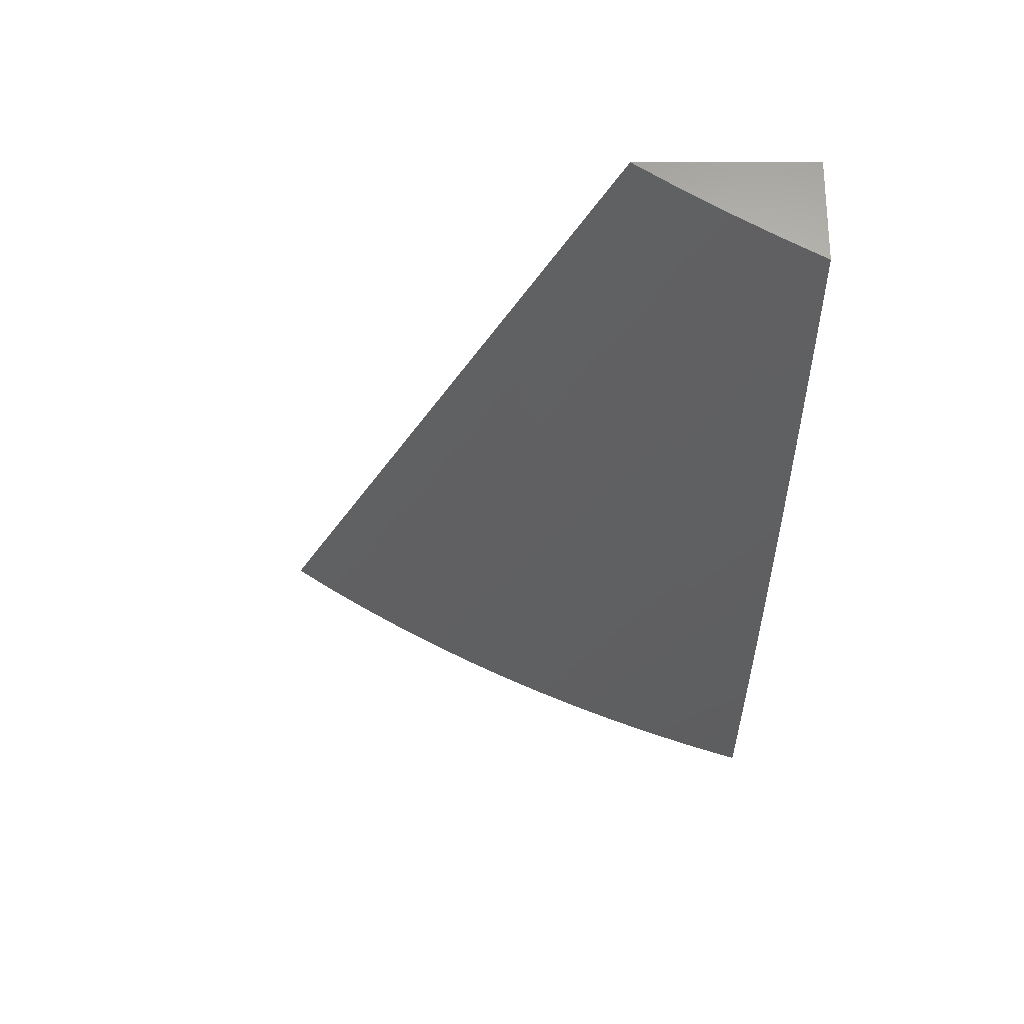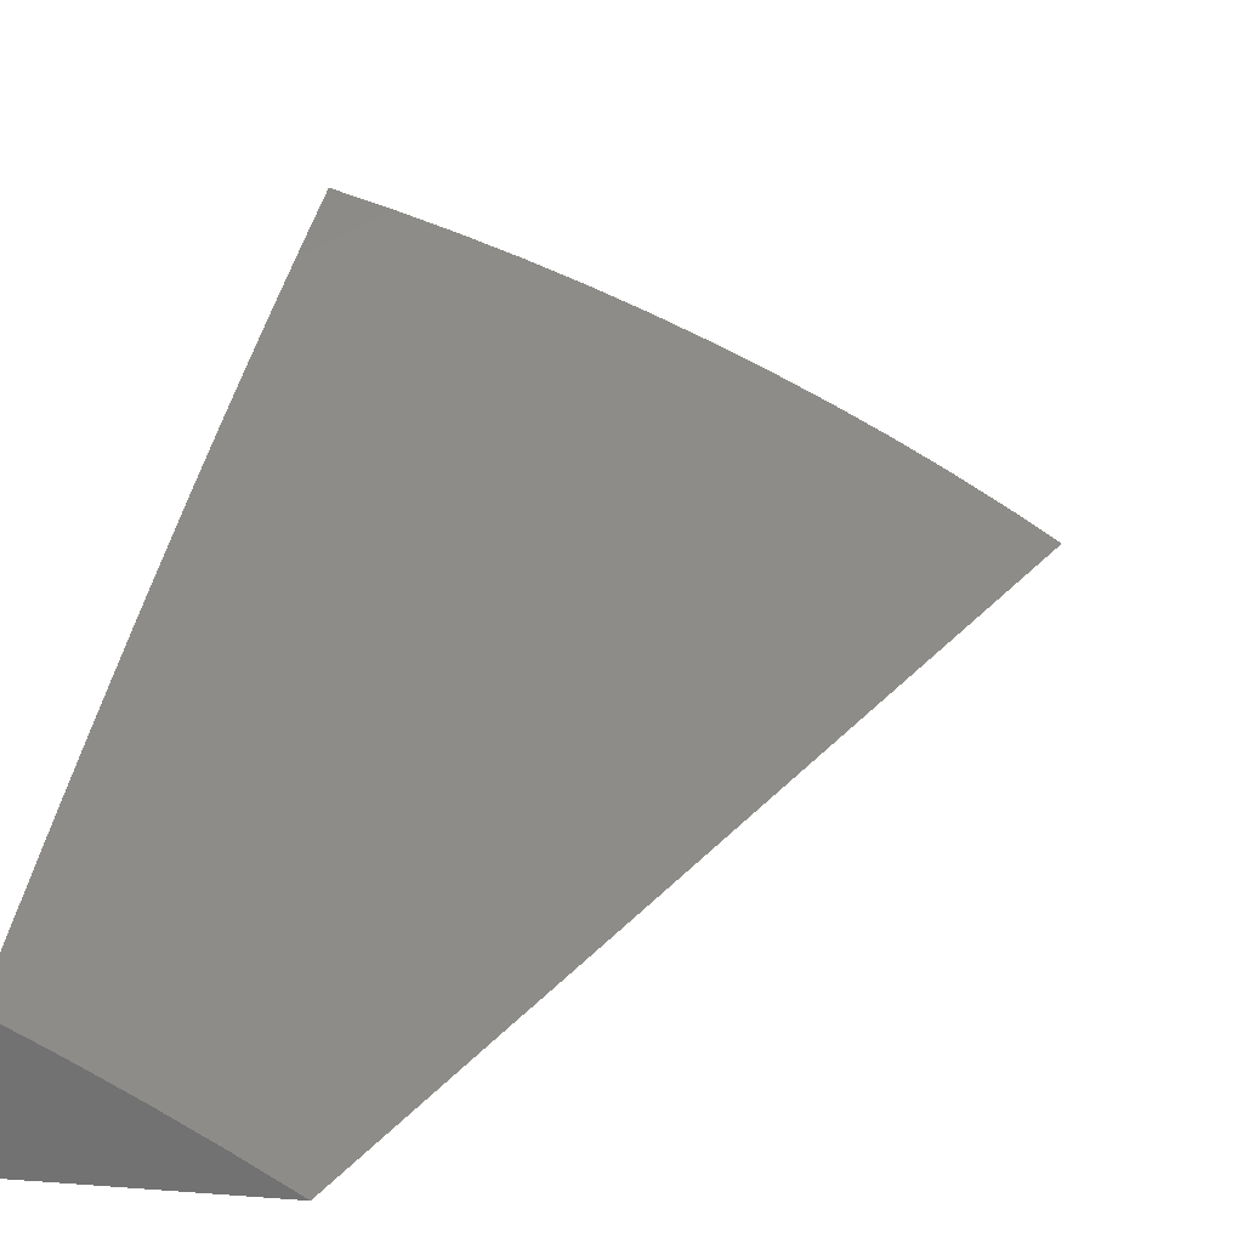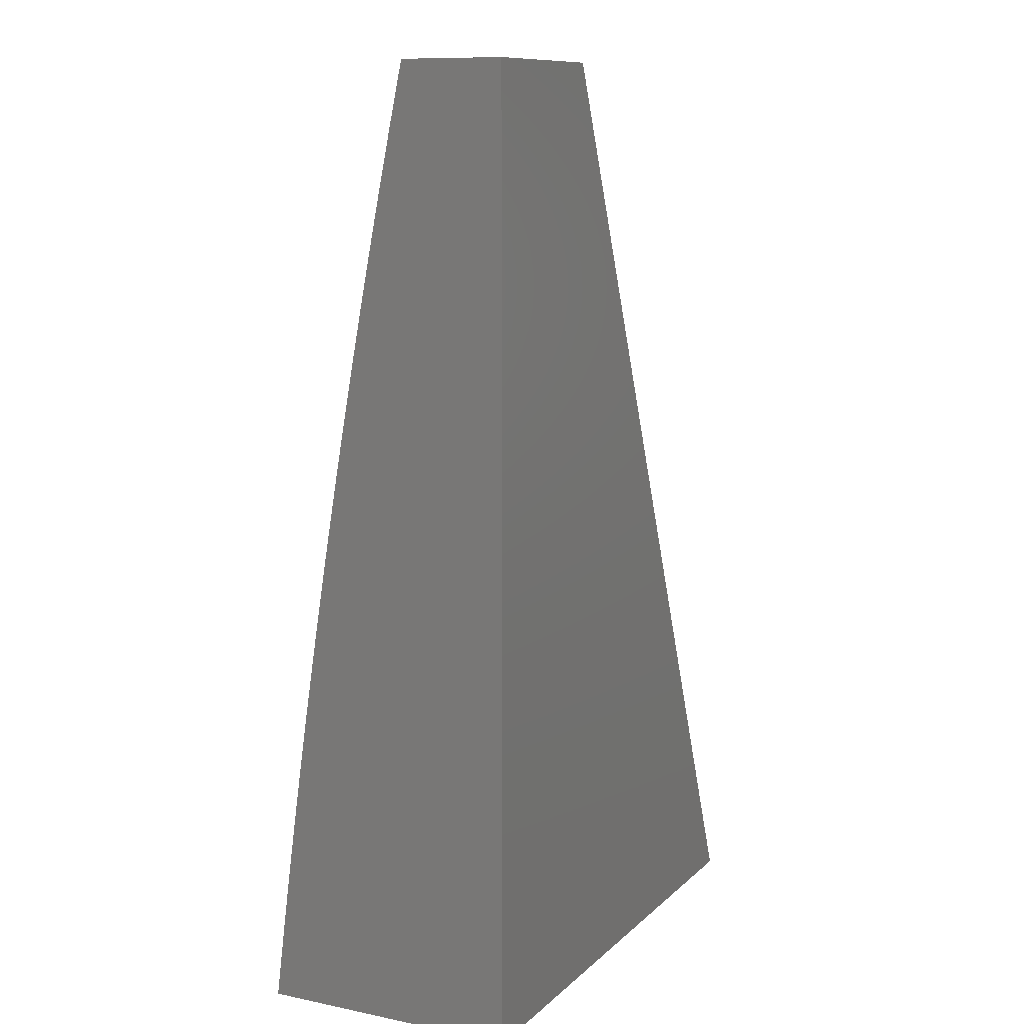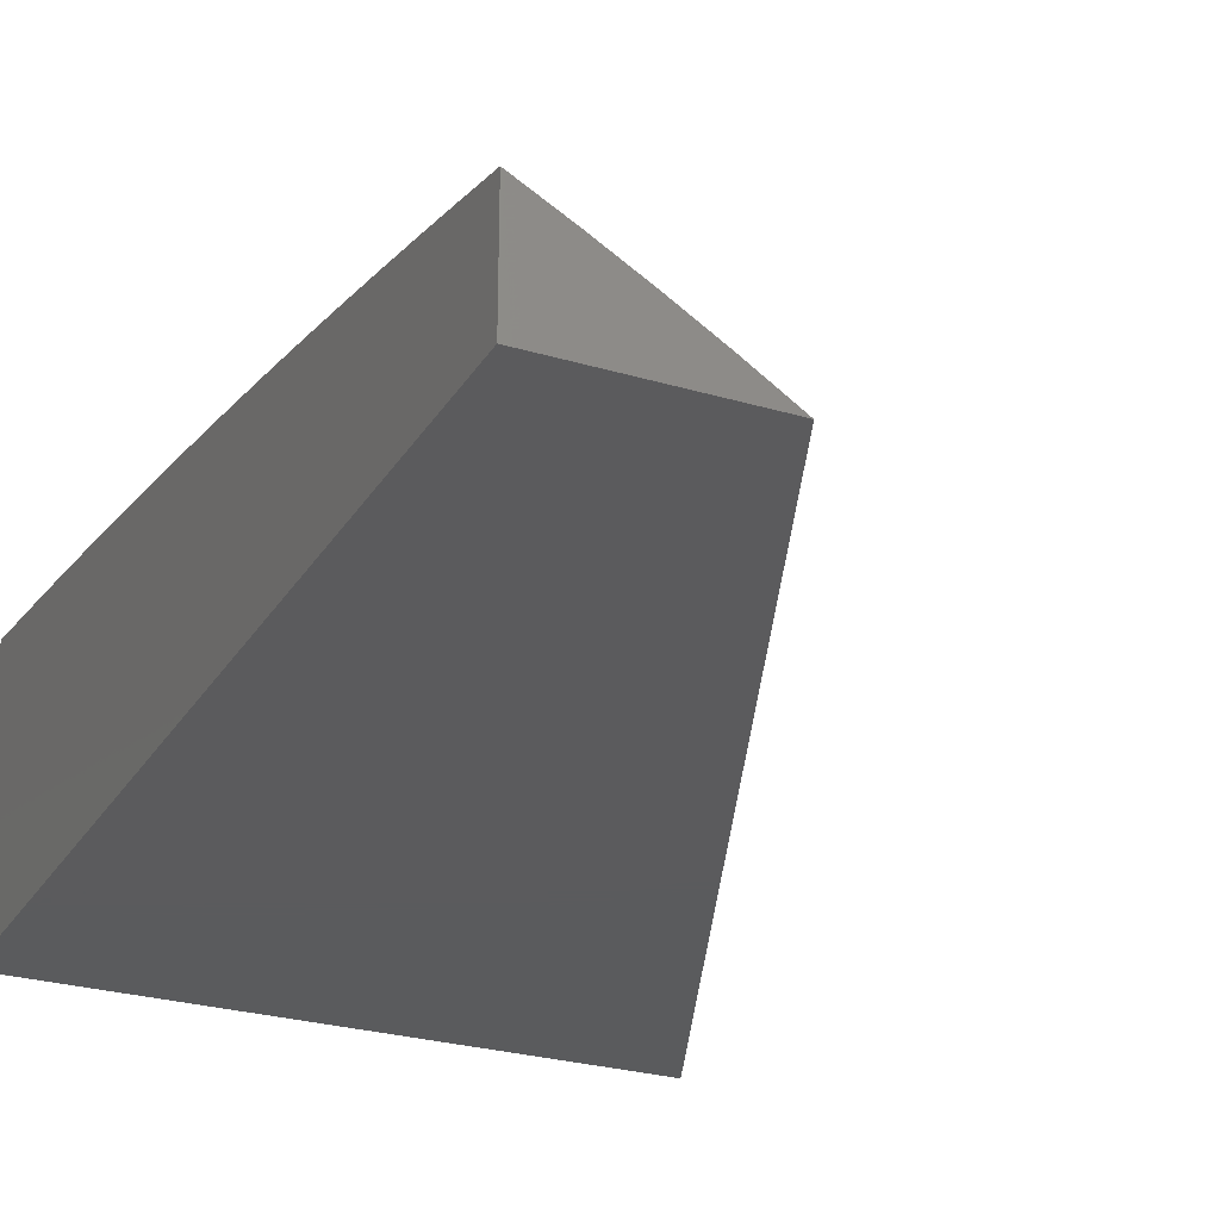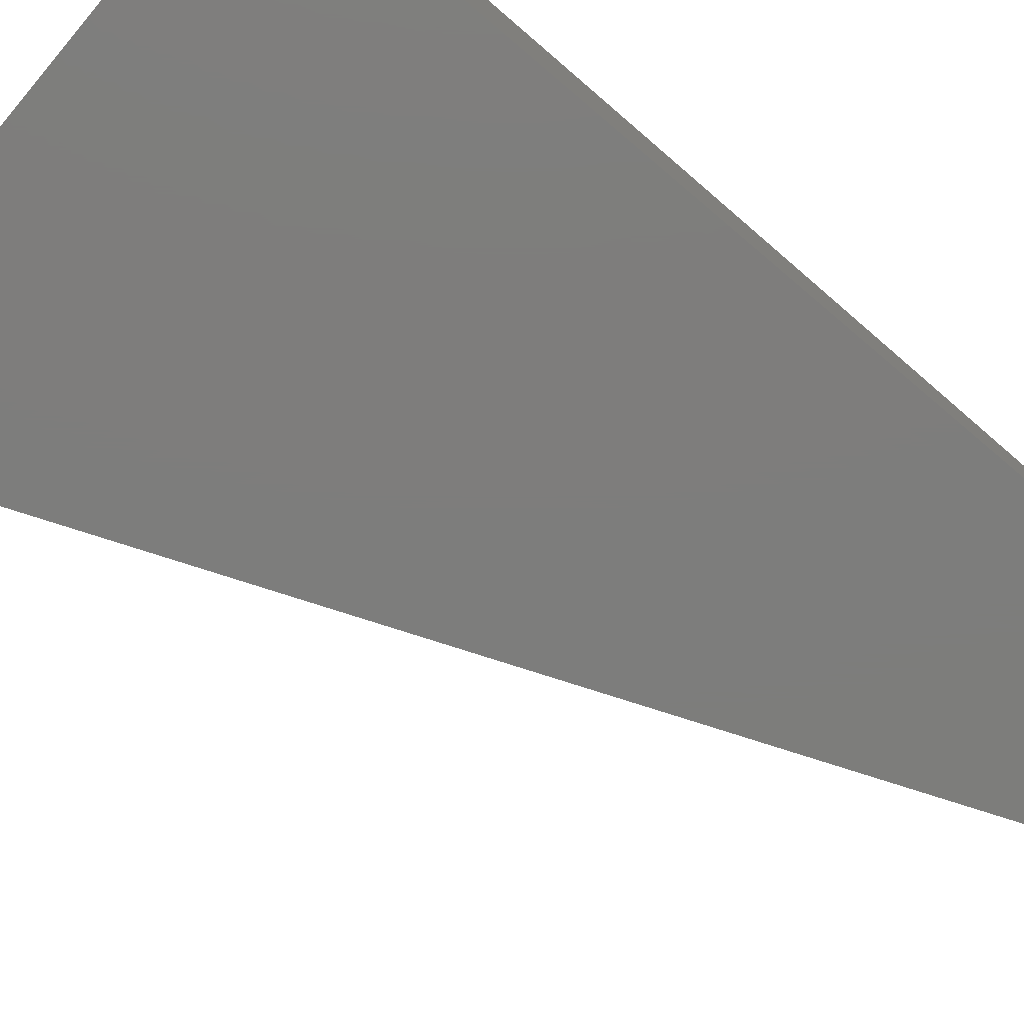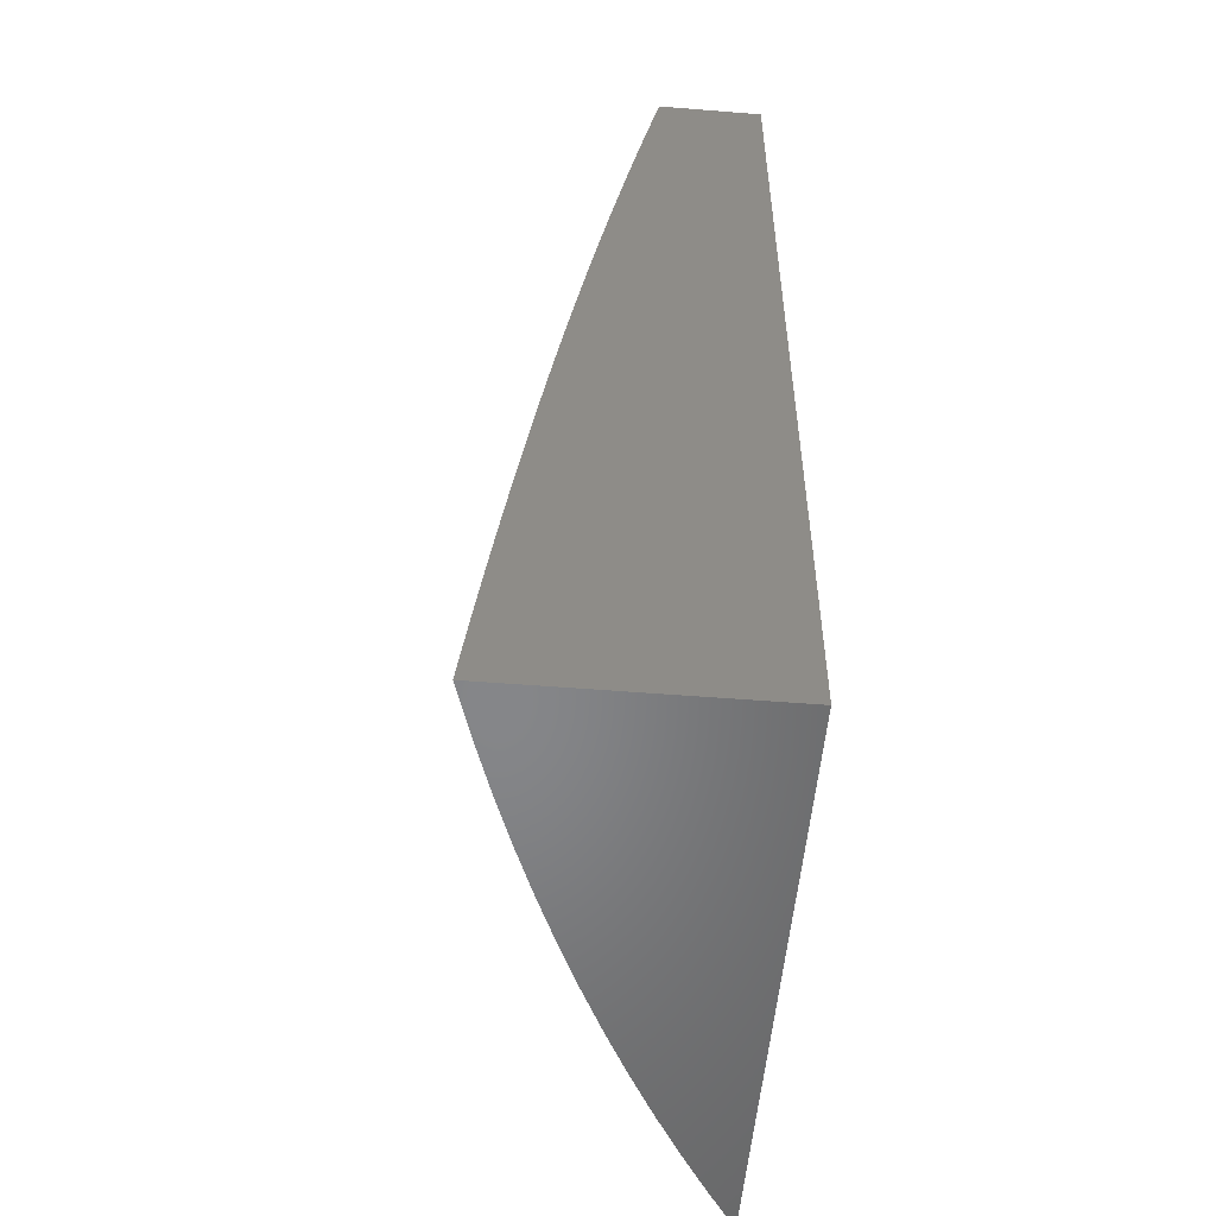
<metadata>
{"format":"stl","ext":"stl","renderer":"f3d","projection":"perspective","resolution":1024,"background":"white","views":[{"elev":65.5,"azim":-0.2,"up":"+Y"},{"elev":24.3,"azim":-172.9,"up":"+Z"},{"elev":10.8,"azim":116.7,"up":"+Y"},{"elev":-26.7,"azim":155.0,"up":"+Z"},{"elev":-76.8,"azim":49.8,"up":"+Z"},{"elev":-53.3,"azim":85.1,"up":"+Y"}]}
</metadata>
<code>
# stl→obj: 35 verts, 66 faces
v 9.816 27 2
v 9.406 26 2
v 9.861 27 2.029
v 9.452 26 2.029
v 9.907 27 2.057
v 9.498 26 2.058
v 9.953 27 2.083
v 9.545 26 2.085
v 10 27 2.109
v 9.593 26 2.111
v 10 26.94 2.122
v 9.642 26 2.136
v 10 26.88 2.134
v 10 26.82 2.146
v 9.691 26 2.159
v 10 26.76 2.158
v 10 26.7 2.17
v 9.741 26 2.182
v 10 26.64 2.181
v 10 26.57 2.192
v 9.792 26 2.203
v 10 26.51 2.203
v 10 26.45 2.213
v 9.843 26 2.223
v 10 26.39 2.223
v 10 26.32 2.233
v 9.895 26 2.242
v 10 26.26 2.242
v 10 26.19 2.251
v 9.947 26 2.26
v 10 26.13 2.26
v 10 26.07 2.268
v 10 26 2.276
v 10 26 2
v 10 27 2
f 1 2 3
f 3 2 4
f 3 4 5
f 5 4 6
f 5 6 7
f 7 6 8
f 7 8 9
f 9 8 10
f 9 10 11
f 11 10 12
f 11 12 13
f 13 12 14
f 14 12 15
f 14 15 16
f 16 15 17
f 17 15 18
f 17 18 19
f 19 18 20
f 20 18 21
f 20 21 22
f 22 21 23
f 23 21 24
f 23 24 25
f 25 24 26
f 26 24 27
f 26 27 28
f 28 27 29
f 29 27 30
f 29 30 31
f 31 30 32
f 32 30 33
f 33 30 34
f 34 30 27
f 34 27 24
f 24 21 34
f 34 21 18
f 34 18 15
f 15 12 34
f 34 12 10
f 34 10 8
f 8 6 34
f 34 6 4
f 34 4 2
f 2 1 34
f 34 1 35
f 1 3 35
f 35 3 5
f 35 5 7
f 7 9 35
f 9 11 35
f 35 11 13
f 35 13 14
f 35 14 34
f 34 14 16
f 34 16 17
f 17 19 34
f 34 19 20
f 34 20 22
f 22 23 34
f 34 23 25
f 34 25 26
f 26 28 34
f 34 28 29
f 34 29 31
f 31 32 34
f 34 32 33

</code>
